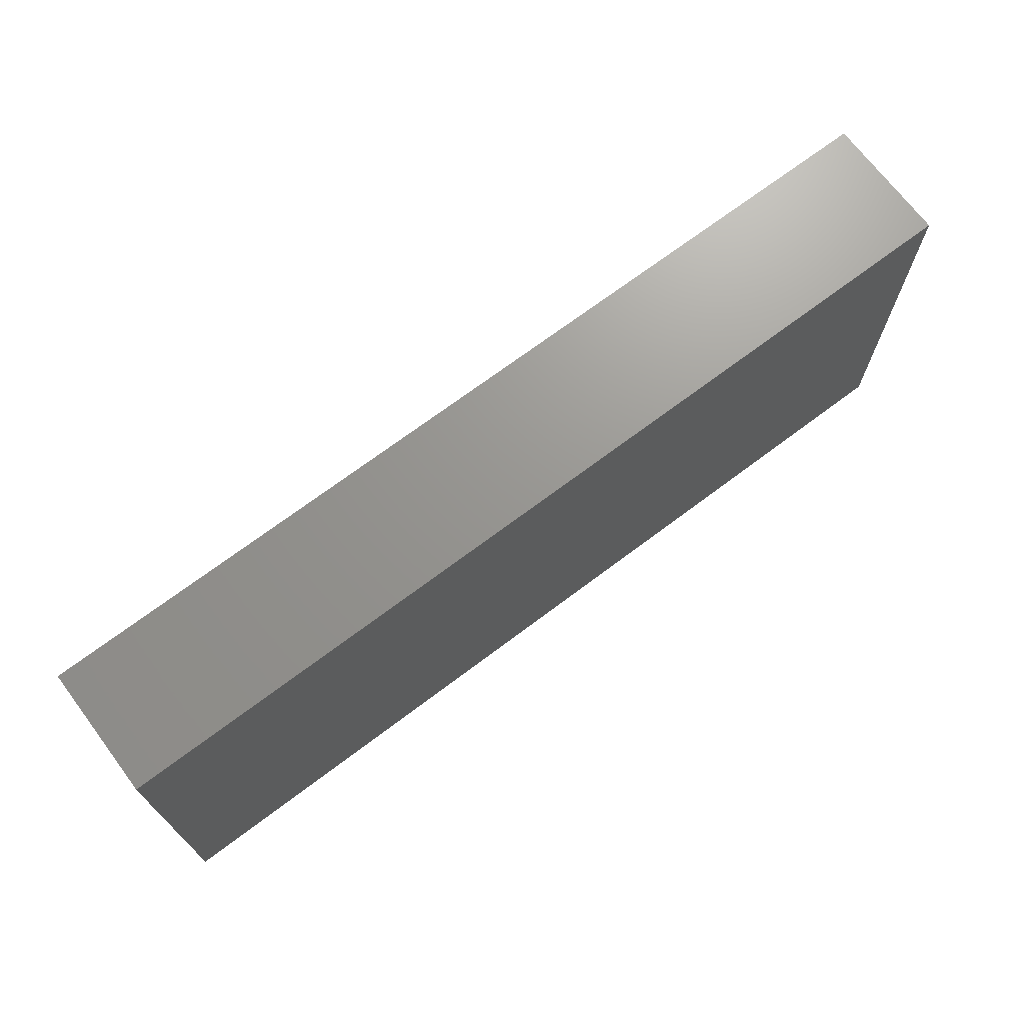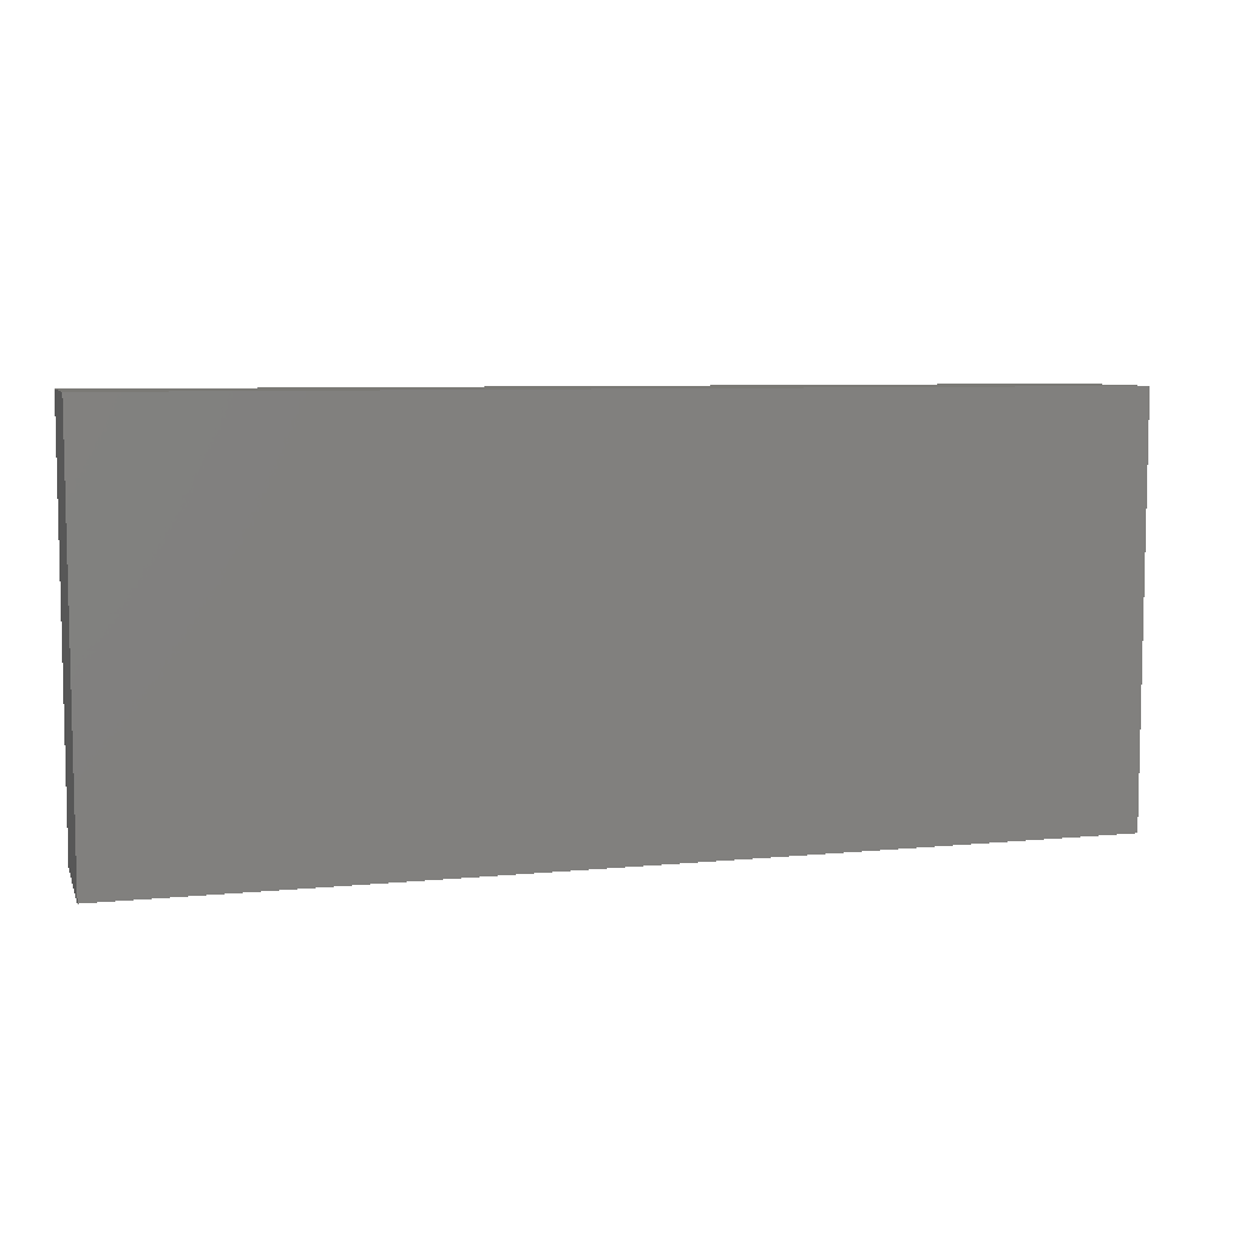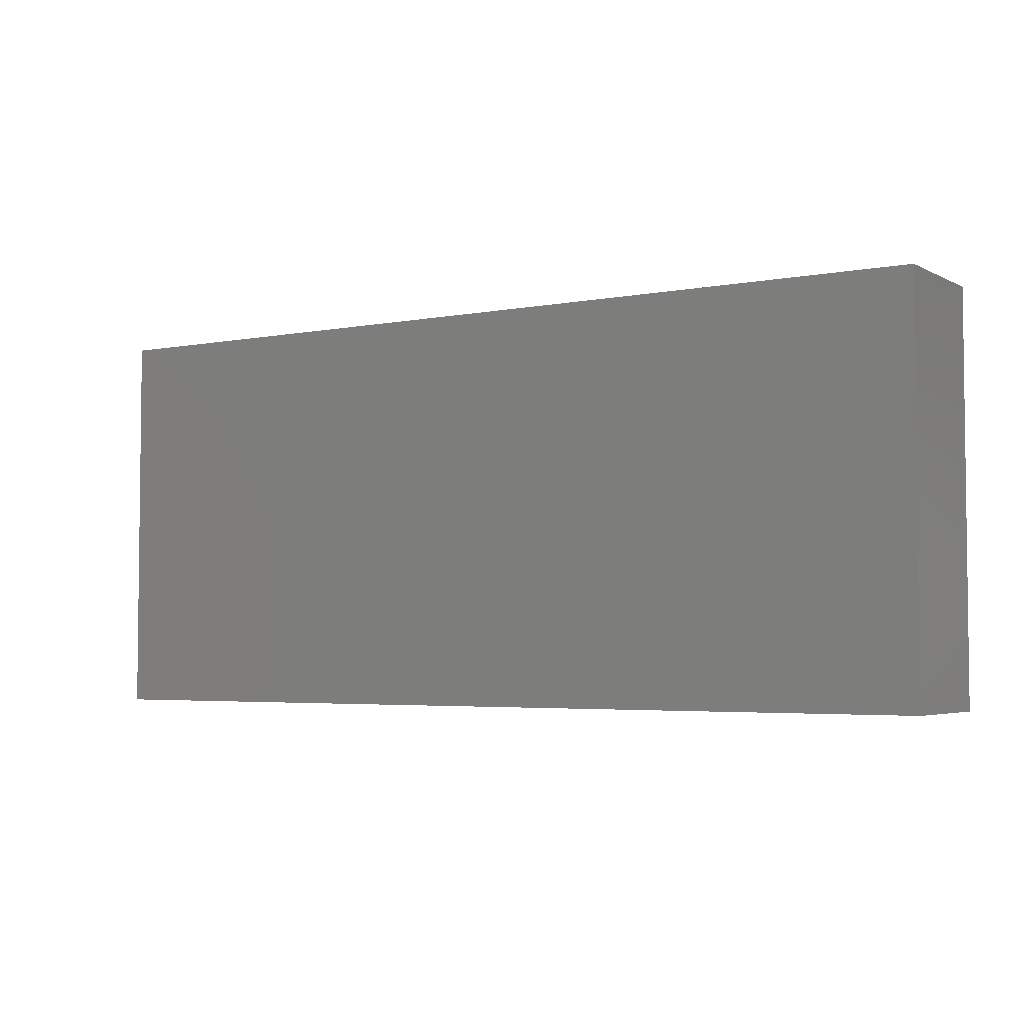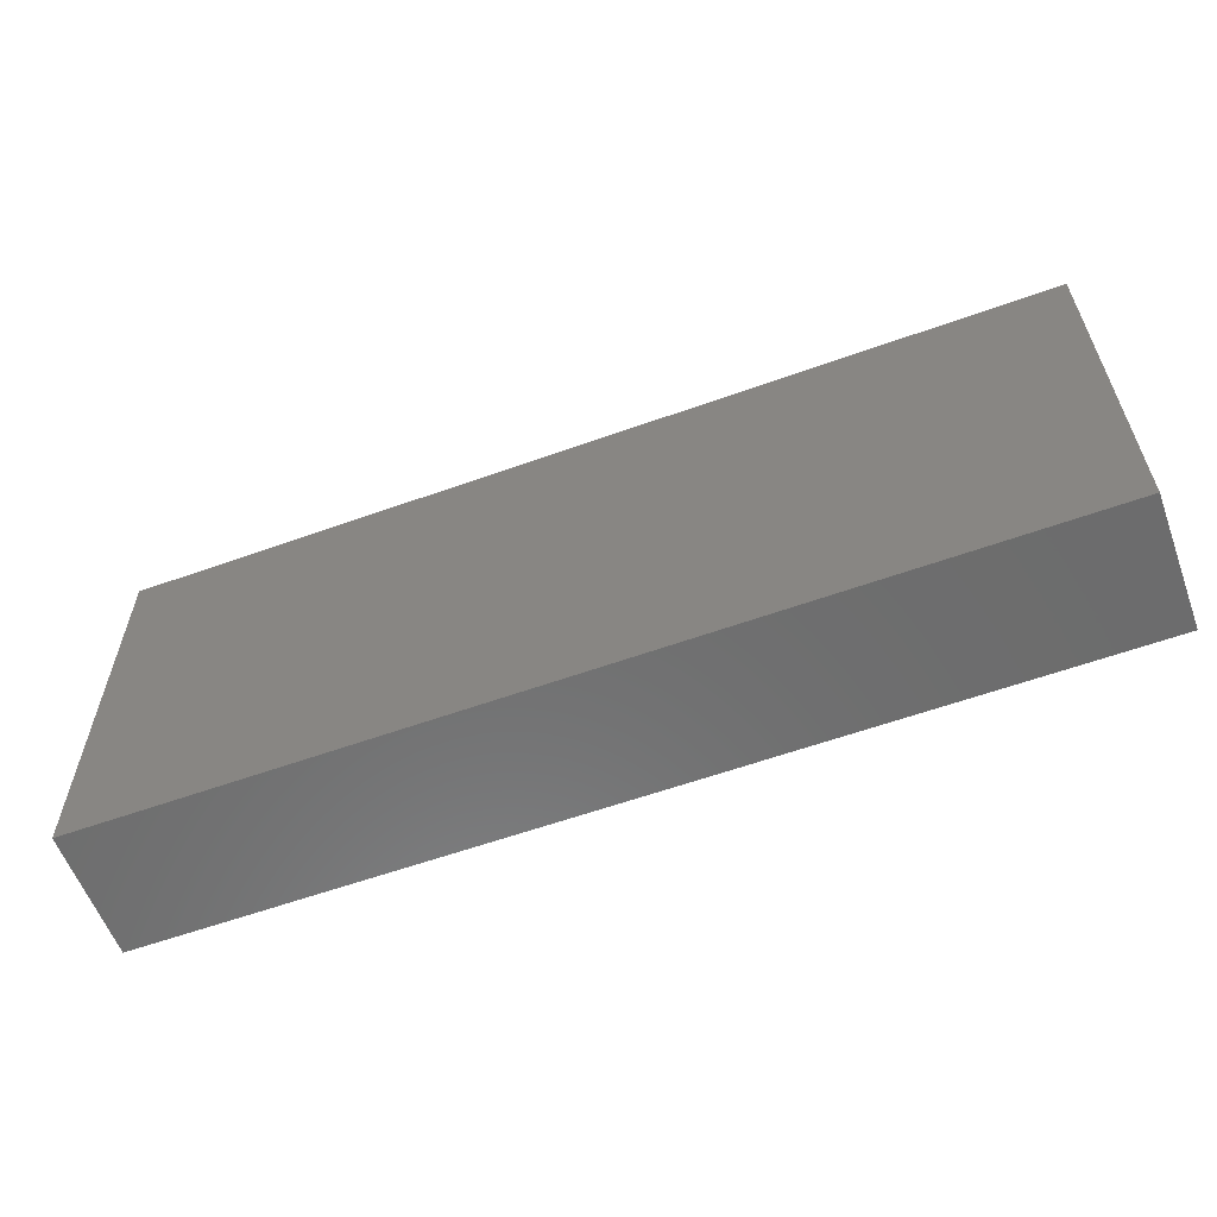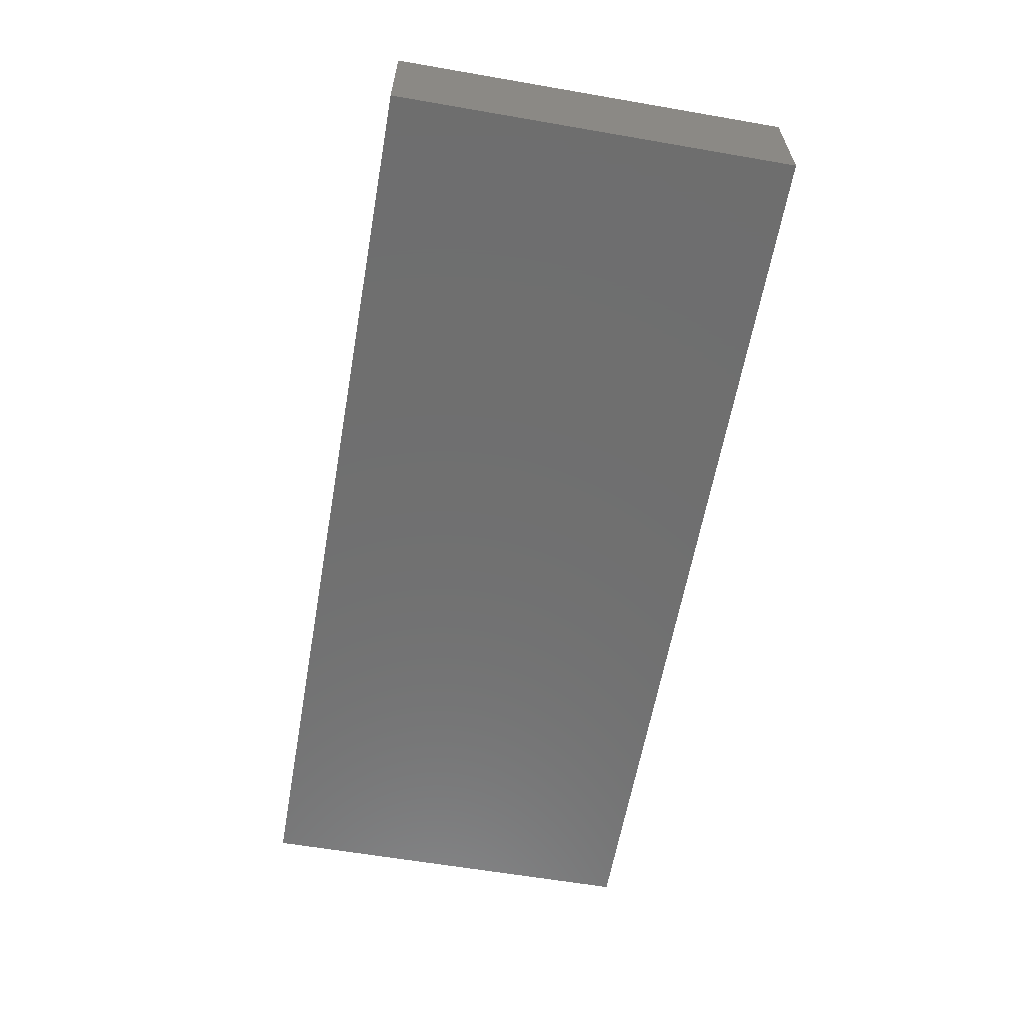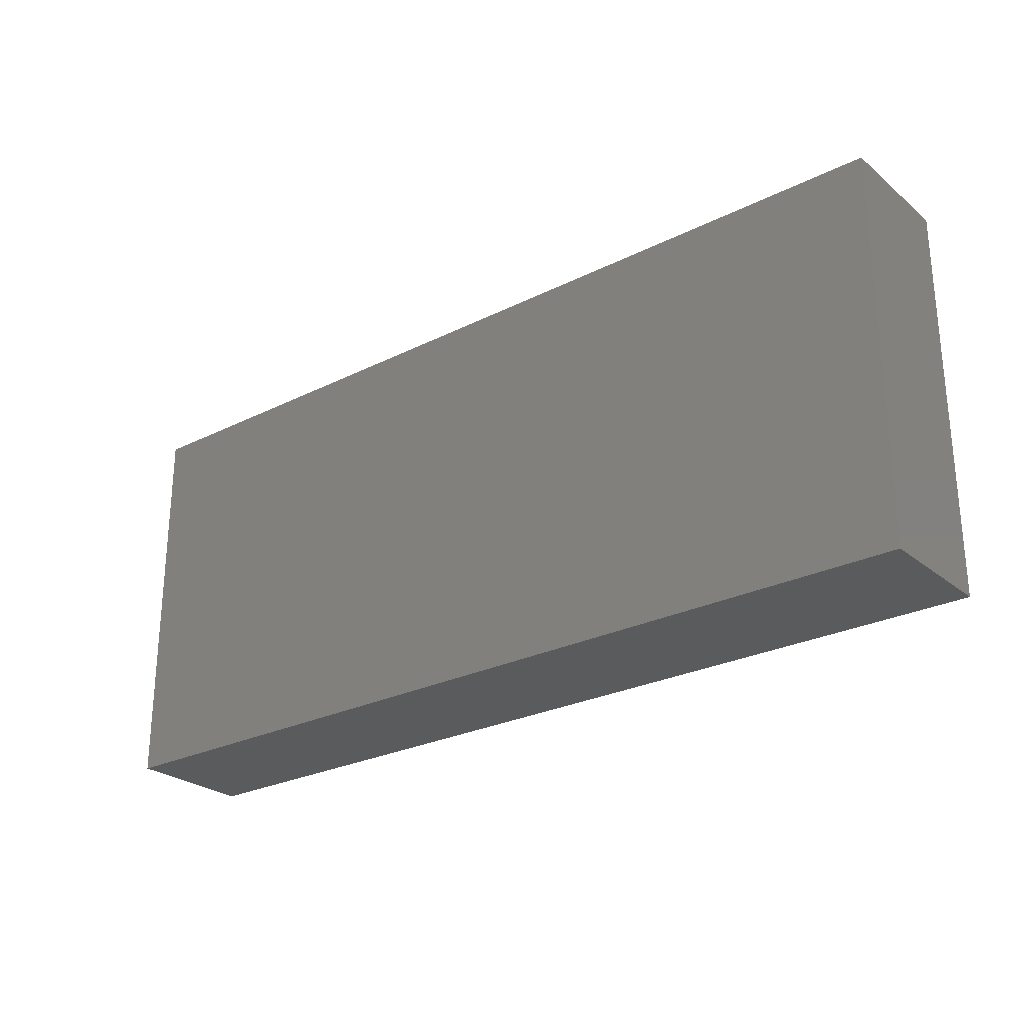
<metadata>
{"format":"stl","ext":"stl","renderer":"f3d","projection":"perspective","resolution":1024,"background":"white","views":[{"elev":70.5,"azim":143.0,"up":"+Z"},{"elev":6.9,"azim":-16.4,"up":"+Z"},{"elev":-4.0,"azim":32.5,"up":"+Z"},{"elev":-59.0,"azim":20.3,"up":"+Z"},{"elev":-61.0,"azim":-100.0,"up":"+Y"},{"elev":-26.1,"azim":38.4,"up":"+Z"}]}
</metadata>
<code>
# stl→obj: 8 verts, 12 faces
v -18 46 165
v 18 41 165
v 18 46 165
v -18 41 165
v -18 41 149.5
v 18 46 149.5
v 18 41 149.5
v -18 46 149.5
f 1 2 3
f 2 1 4
f 5 6 7
f 6 5 8
f 5 2 4
f 2 5 7
f 2 6 3
f 6 2 7
f 6 1 3
f 1 6 8
f 5 1 8
f 1 5 4

</code>
